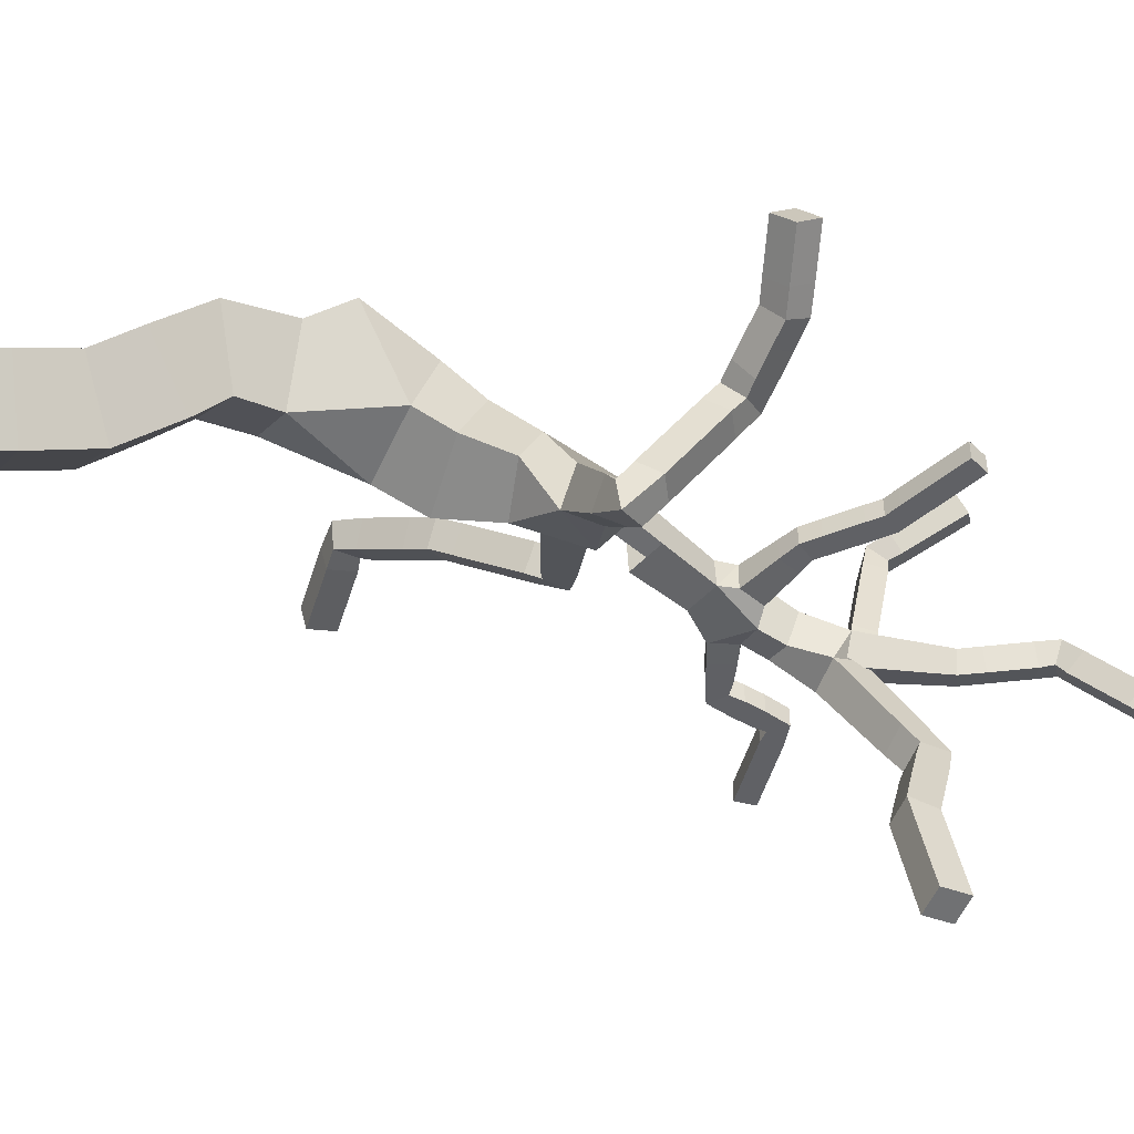
<metadata>
{"format":"obj","ext":"obj","renderer":"f3d","projection":"perspective","resolution":1024,"background":"white","views":[{"elev":-48.4,"azim":64.3,"up":"+Z"}]}
</metadata>
<code>
o Plane.006
v 0.007345 -0.1523 5.523
v -0.06382 -0.1523 5.573
v -0.1109 -0.1217 5.506
v -0.03975 -0.1217 5.456
v -0.02179 0.3059 5.569
v 0.06222 0.2936 5.588
v 0.04881 0.3279 5.667
v -0.0352 0.3402 5.648
v -0.006488 0.8579 5.869
v -0.02523 0.8716 5.88
v -0.02726 0.8867 5.859
v -0.008524 0.8729 5.847
v 0.06696 0.7164 5.188
v 0.0986 0.7162 5.193
v 0.09834 0.7482 5.196
v 0.0667 0.7483 5.191
v 0.05943 0.0681 5.655
v -0.01445 0.0581 5.701
v -0.05934 0.09387 5.635
v 0.01454 0.1039 5.59
v -0.09548 0.4584 5.682
v -0.1141 0.4586 5.656
v -0.1206 0.4896 5.661
v -0.1019 0.4895 5.687
v -0.2456 0.2952 5.793
v -0.254 0.3014 5.763
v -0.2596 0.332 5.771
v -0.2513 0.3258 5.801
v 0.1548 0.4045 5.444
v 0.1585 0.3974 5.475
v 0.1434 0.4246 5.483
v 0.1397 0.4317 5.452
v 0.2187 0.4936 5.568
v 0.2079 0.4744 5.592
v 0.1899 0.4984 5.603
v 0.2006 0.5176 5.58
v 0.3702 0.4634 5.616
v 0.355 0.4465 5.638
v 0.3564 0.4716 5.658
v 0.3716 0.4885 5.636
v 0.02253 0.7434 5.404
v 0.05336 0.7437 5.413
v 0.05253 0.7757 5.415
v 0.02169 0.7754 5.406
v -0.0785 0.7661 5.684
v -0.1028 0.7699 5.676
v -0.09608 0.7933 5.667
v -0.07179 0.7895 5.675
v -0.07725 0.7939 5.829
v -0.1007 0.8029 5.836
v -0.09674 0.824 5.821
v -0.07328 0.815 5.815
v 0.04798 0.7068 5.302
v 0.07938 0.7067 5.309
v 0.08031 0.7385 5.305
v 0.04892 0.7387 5.299
v 0.2953 0.4912 5.586
v 0.2842 0.4731 5.61
v 0.2828 0.499 5.629
v 0.2939 0.5171 5.605
v -0.1532 0.3657 5.738
v -0.1726 0.3658 5.712
v -0.1893 0.3901 5.725
v -0.1698 0.3899 5.751
v -0.3589 0.31 5.788
v -0.3562 0.3167 5.757
v -0.352 0.3477 5.764
v -0.3547 0.3411 5.795
v 0.0994 0.866 5.523
v 0.112 0.868 5.545
v 0.09328 0.8829 5.554
v 0.08065 0.8809 5.532
v 0.05672 0.983 5.429
v 0.06926 1.004 5.436
v 0.06352 0.9987 5.461
v 0.05098 0.9776 5.453
v 0.09634 0.6095 5.563
v 0.09634 0.6095 5.586
v 0.08525 0.6298 5.586
v 0.08525 0.6298 5.563
v 0.1579 0.6618 5.563
v 0.1579 0.6618 5.586
v 0.146 0.6817 5.586
v 0.146 0.6817 5.563
v 0.2479 0.697 5.563
v 0.2479 0.697 5.586
v 0.2394 0.7185 5.586
v 0.2394 0.7185 5.563
v -0.1126 0.6252 5.586
v -0.1126 0.6252 5.563
v -0.09424 0.6392 5.563
v -0.09424 0.6392 5.586
v -0.1208 0.6926 5.586
v -0.1208 0.6926 5.563
v -0.1041 0.7085 5.563
v -0.1041 0.7085 5.586
v -0.2152 0.7071 5.586
v -0.2152 0.7071 5.563
v -0.2111 0.7299 5.563
v -0.2111 0.7299 5.586
v 0.06035 0.786 5.51
v 0.06996 0.7825 5.533
v 0.04956 0.7944 5.544
v 0.03994 0.7979 5.52
v 0.1431 0.9272 5.438
v 0.1609 0.9425 5.449
v 0.1441 0.9494 5.467
v 0.1263 0.9342 5.457
v 0.03266 -0.03518 5.558
v -0.0407 -0.04487 5.604
v -0.08439 0.00076 5.544
v -0.01104 0.01044 5.498
v 0.08851 0.184 5.687
v 0.02122 0.184 5.743
v 0.01038 0.2695 5.73
v -0.02583 0.2496 5.59
v 0.06003 0.2496 5.605
v 0.06189 0.2751 5.68
v -0.03974 0.2806 5.67
v -0.02998 0.6176 5.559
v 0.003513 0.6167 5.546
v 0.01923 0.6189 5.585
v -0.02311 0.6207 5.592
v -0.03286 0.6474 5.555
v 0.001788 0.6474 5.541
v 0.01595 0.6537 5.575
v -0.0187 0.6537 5.589
v -0.05907 0.8104 5.84
v -0.07781 0.8241 5.851
v -0.07985 0.8391 5.83
v -0.06111 0.8254 5.819
v -0.04154 0.8262 5.849
v -0.06028 0.8399 5.861
v -0.06232 0.855 5.84
v -0.04358 0.8413 5.828
v -0.02402 0.8421 5.859
v -0.04276 0.8558 5.871
v -0.04479 0.8708 5.849
v -0.02605 0.8571 5.838
v 0.05309 0.7092 5.272
v 0.08472 0.709 5.277
v 0.08446 0.741 5.28
v 0.05282 0.7411 5.275
v 0.05771 0.7116 5.244
v 0.08935 0.7114 5.249
v 0.08909 0.7434 5.252
v 0.05745 0.7435 5.247
v 0.06234 0.714 5.216
v 0.09398 0.7138 5.221
v 0.09371 0.7458 5.224
v 0.06208 0.7459 5.219
v 0.04503 0.01158 5.603
v -0.03042 -0.006547 5.643
v -0.07086 0.05219 5.593
v 0.004602 0.07032 5.553
v 0.0116 0.3663 5.557
v 0.07111 0.3484 5.576
v 0.06193 0.3763 5.633
v 0.009032 0.4002 5.621
v -0.006303 0.4061 5.588
v 0.006185 0.448 5.581
v 0.02814 0.448 5.619
v -0.01773 0.4207 5.643
v -0.038 0.4207 5.608
v -0.02647 0.4594 5.601
v -0.0062 0.4594 5.637
v -0.04824 0.4341 5.659
v -0.06697 0.4341 5.626
v -0.05632 0.4699 5.62
v -0.03759 0.4699 5.653
v -0.07703 0.4468 5.674
v -0.09431 0.4468 5.643
v -0.08448 0.4797 5.638
v -0.06721 0.4797 5.668
v -0.1756 0.3477 5.752
v -0.1935 0.3493 5.725
v -0.2075 0.3759 5.736
v -0.1897 0.3743 5.763
v -0.196 0.3316 5.765
v -0.2138 0.3333 5.738
v -0.2279 0.3599 5.749
v -0.21 0.3582 5.776
v -0.2163 0.3155 5.777
v -0.2341 0.3172 5.751
v -0.2482 0.3438 5.762
v -0.2304 0.3421 5.788
v 0.06743 0.3899 5.528
v 0.1008 0.3899 5.556
v 0.1001 0.4333 5.557
v 0.06664 0.4333 5.529
v 0.09251 0.393 5.501
v 0.1228 0.393 5.526
v 0.1221 0.4323 5.527
v 0.0918 0.4323 5.502
v 0.1154 0.3959 5.477
v 0.1428 0.3959 5.499
v 0.1422 0.4314 5.5
v 0.1148 0.4314 5.477
v 0.1803 0.4326 5.478
v 0.1669 0.4116 5.498
v 0.14 0.4291 5.499
v 0.1534 0.4501 5.478
v 0.1913 0.4489 5.502
v 0.1779 0.4279 5.522
v 0.1511 0.4453 5.523
v 0.1644 0.4664 5.503
v 0.2023 0.4652 5.527
v 0.189 0.4441 5.547
v 0.1621 0.4616 5.547
v 0.1755 0.4827 5.527
v 0.2134 0.4815 5.551
v 0.2 0.4604 5.571
v 0.1731 0.4779 5.572
v 0.1865 0.499 5.551
v 0.3207 0.4818 5.596
v 0.3055 0.4648 5.619
v 0.3069 0.4899 5.639
v 0.3222 0.5069 5.616
v 0.3454 0.4726 5.606
v 0.3302 0.4557 5.628
v 0.3317 0.4808 5.648
v 0.3469 0.4977 5.626
v -0.0147 0.6832 5.512
v 0.02067 0.6832 5.523
v 0.01569 0.7166 5.539
v -0.01702 0.7185 5.535
v -0.004397 0.6996 5.482
v 0.0297 0.6996 5.493
v 0.0249 0.7317 5.508
v -0.009199 0.7317 5.497
v 0.005459 0.7152 5.453
v 0.03834 0.7152 5.464
v 0.03371 0.7461 5.478
v 0.000829 0.7461 5.468
v 0.01503 0.7303 5.425
v 0.04673 0.7303 5.435
v 0.04227 0.7602 5.449
v 0.01057 0.7602 5.439
v -0.01846 0.6893 5.604
v -0.04831 0.6893 5.585
v -0.03694 0.7186 5.567
v -0.002756 0.7195 5.58
v -0.03251 0.7073 5.623
v -0.0605 0.7073 5.605
v -0.04984 0.7348 5.589
v -0.02185 0.7348 5.607
v -0.0454 0.7239 5.641
v -0.07168 0.7239 5.624
v -0.06167 0.7497 5.609
v -0.03539 0.7497 5.626
v -0.05759 0.7395 5.658
v -0.08226 0.7395 5.641
v -0.07286 0.7638 5.627
v -0.04819 0.7638 5.644
v -0.06928 0.7545 5.674
v -0.09241 0.7545 5.658
v -0.0836 0.7772 5.645
v -0.06047 0.7772 5.66
v 0.0156 0.4484 5.599
v 0.01931 0.4484 5.554
v 0.06235 0.4623 5.557
v 0.05864 0.4623 5.602
v 0.005171 0.4856 5.597
v 0.008661 0.4856 5.554
v 0.04911 0.4987 5.557
v 0.04562 0.4987 5.6
v -0.004531 0.5203 5.595
v -0.001249 0.5203 5.555
v 0.0368 0.5326 5.558
v 0.03352 0.5326 5.598
v -0.01379 0.5534 5.593
v -0.01071 0.5534 5.555
v 0.02505 0.565 5.558
v 0.02196 0.565 5.596
v -0.07773 0.7692 5.704
v -0.1029 0.7752 5.703
v -0.09674 0.8 5.698
v -0.07154 0.7939 5.699
v -0.07768 0.774 5.729
v -0.1029 0.7801 5.727
v -0.0967 0.8048 5.723
v -0.07149 0.7988 5.724
v -0.07763 0.7789 5.754
v -0.1028 0.785 5.752
v -0.09665 0.8097 5.748
v -0.07144 0.8036 5.749
v -0.07758 0.7838 5.778
v -0.1028 0.7899 5.777
v -0.0966 0.8146 5.772
v -0.07139 0.8085 5.774
v -0.07753 0.7887 5.803
v -0.1027 0.7947 5.802
v -0.09655 0.8195 5.797
v -0.07135 0.8134 5.799
v 0.02745 0.7351 5.384
v 0.05855 0.7352 5.392
v 0.06092 0.7656 5.382
v 0.02981 0.7654 5.374
v 0.0341 0.7259 5.358
v 0.06521 0.726 5.366
v 0.06757 0.7564 5.356
v 0.03647 0.7562 5.348
v 0.04076 0.7166 5.331
v 0.07186 0.7168 5.339
v 0.07423 0.7471 5.329
v 0.04312 0.747 5.321
v 0.2381 0.4919 5.571
v 0.2314 0.4733 5.597
v 0.227 0.4995 5.615
v 0.2337 0.518 5.589
v 0.2664 0.4916 5.579
v 0.2596 0.473 5.604
v 0.2552 0.4992 5.622
v 0.262 0.5177 5.597
v -0.1009 0.4448 5.688
v -0.1217 0.4433 5.664
v -0.1404 0.4647 5.678
v -0.1196 0.4663 5.703
v -0.1135 0.4256 5.7
v -0.1343 0.424 5.676
v -0.1531 0.4455 5.69
v -0.1323 0.4471 5.715
v -0.1262 0.4064 5.712
v -0.147 0.4048 5.688
v -0.1657 0.4263 5.703
v -0.1449 0.4279 5.727
v -0.1388 0.3871 5.724
v -0.1596 0.3856 5.7
v -0.1784 0.4071 5.715
v -0.1576 0.4086 5.739
v -0.2818 0.2986 5.793
v -0.2791 0.3052 5.762
v -0.2748 0.3362 5.768
v -0.2776 0.3296 5.8
v -0.3075 0.3024 5.791
v -0.3048 0.3091 5.76
v -0.3006 0.3401 5.767
v -0.3033 0.3334 5.798
v -0.3332 0.3062 5.79
v -0.3305 0.3129 5.759
v -0.3263 0.3439 5.766
v -0.329 0.3372 5.797
v 0.07231 0.8102 5.513
v 0.08005 0.8031 5.536
v 0.05829 0.8124 5.546
v 0.05055 0.8195 5.523
v 0.08266 0.8312 5.516
v 0.0904 0.8242 5.539
v 0.06864 0.8335 5.549
v 0.0609 0.8405 5.526
v 0.09301 0.8523 5.519
v 0.1007 0.8452 5.542
v 0.07898 0.8545 5.552
v 0.07124 0.8616 5.529
v 0.1193 0.9436 5.435
v 0.1319 0.9647 5.442
v 0.1261 0.9593 5.467
v 0.1136 0.9382 5.459
v 0.09847 0.9567 5.433
v 0.111 0.9778 5.44
v 0.1053 0.9725 5.465
v 0.09272 0.9513 5.457
v 0.07759 0.9698 5.431
v 0.09013 0.9909 5.438
v 0.08439 0.9856 5.463
v 0.07185 0.9645 5.455
v 0.0303 0.5849 5.559
v 0.0303 0.5849 5.59
v 0.0212 0.615 5.559
v 0.05331 0.5934 5.56
v 0.05331 0.5934 5.589
v 0.04508 0.6207 5.589
v 0.04508 0.6207 5.56
v 0.07432 0.6012 5.562
v 0.07432 0.6012 5.587
v 0.06689 0.6258 5.587
v 0.06689 0.6258 5.562
v 0.1136 0.6239 5.563
v 0.1136 0.6239 5.586
v 0.09857 0.6415 5.586
v 0.09857 0.6415 5.563
v 0.1289 0.6369 5.563
v 0.1289 0.6369 5.586
v 0.1139 0.6545 5.586
v 0.1139 0.6545 5.563
v 0.1442 0.6499 5.563
v 0.1442 0.6499 5.586
v 0.1291 0.6675 5.586
v 0.1291 0.6675 5.563
v 0.1745 0.6682 5.563
v 0.1745 0.6682 5.586
v 0.1661 0.6897 5.586
v 0.1661 0.6897 5.563
v 0.1929 0.6754 5.563
v 0.1929 0.6754 5.586
v 0.1844 0.6969 5.586
v 0.1844 0.6969 5.563
v 0.2112 0.6826 5.563
v 0.2112 0.6826 5.586
v 0.2027 0.7041 5.586
v 0.2027 0.7041 5.563
v 0.2295 0.6898 5.563
v 0.2295 0.6898 5.586
v 0.2211 0.7113 5.586
v 0.2211 0.7113 5.563
v -0.042 0.5895 5.59
v -0.042 0.5895 5.559
v -0.06575 0.601 5.589
v -0.06575 0.601 5.56
v -0.05477 0.6273 5.56
v -0.05477 0.6273 5.589
v -0.08745 0.6116 5.587
v -0.08745 0.6116 5.562
v -0.07752 0.6353 5.562
v -0.07752 0.6353 5.587
v -0.1179 0.6535 5.586
v -0.1179 0.6535 5.563
v -0.09496 0.6565 5.563
v -0.09496 0.6565 5.586
v -0.1209 0.6763 5.586
v -0.1209 0.6763 5.563
v -0.09795 0.6793 5.563
v -0.09795 0.6793 5.586
v -0.1346 0.6927 5.586
v -0.1346 0.6927 5.563
v -0.1305 0.7155 5.563
v -0.1305 0.7155 5.586
v -0.1547 0.6963 5.586
v -0.1547 0.6963 5.563
v -0.1507 0.7191 5.563
v -0.1507 0.7191 5.586
v -0.1749 0.6999 5.586
v -0.1749 0.6999 5.563
v -0.1708 0.7227 5.563
v -0.1708 0.7227 5.586
v -0.195 0.7035 5.586
v -0.195 0.7035 5.563
v -0.191 0.7263 5.563
v -0.191 0.7263 5.586
v 0.01166 0.7006 5.529
v 0.02759 0.7006 5.56
v 0.02467 0.7234 5.524
v 0.03941 0.7234 5.553
v 0.01535 0.7417 5.565
v 0.000614 0.7417 5.536
v 0.03658 0.7443 5.519
v 0.05022 0.7443 5.546
v 0.02796 0.7613 5.557
v 0.01432 0.7613 5.53
v 0.04784 0.7641 5.515
v 0.06044 0.7641 5.54
v 0.03987 0.7797 5.55
v 0.02726 0.7797 5.525
v 0.105 0.8729 5.51
v 0.1224 0.8822 5.527
v 0.1065 0.9016 5.533
v 0.0892 0.8923 5.516
v 0.1145 0.8857 5.493
v 0.1318 0.895 5.51
v 0.116 0.9144 5.515
v 0.09865 0.9051 5.499
v 0.124 0.8984 5.476
v 0.1413 0.9077 5.493
v 0.1255 0.9271 5.498
v 0.1081 0.9178 5.482
v 0.1334 0.9112 5.459
v 0.1507 0.9205 5.475
v 0.1349 0.9399 5.481
v 0.1176 0.9306 5.465
v 0.06361 0.143 5.663
v -0.009377 0.1426 5.711
v -0.05678 0.1513 5.639
v 0.0162 0.1517 5.591
v 0.0203 -0.09239 5.541
v -0.05086 -0.09239 5.591
v -0.09796 -0.0618 5.525
v -0.02679 -0.0618 5.474
v 0.009032 0.4002 5.621
v -0.006303 0.4061 5.588
v 0.006185 0.448 5.581
v 0.02814 0.448 5.619
v 0.05864 0.4623 5.602
v 0.06235 0.4623 5.557
v 0.01931 0.4484 5.554
v 0.0156 0.4484 5.599
v -0.01702 0.7185 5.535
v -0.002756 0.7195 5.58
v 0.02759 0.7006 5.56
v 0.01166 0.7006 5.529
f 259 161 160
f 137 138 134 133
f 136 137 133 132
f 135 132 128 131
f 134 135 131 130
f 261 483 482 262
f 226 223 241
f 133 134 130 129
f 132 133 129 128
f 127 126 239
f 131 128 49 52
f 130 131 52 51
f 129 130 51 50
f 224 440 225
f 162 259 159
f 128 129 50 49
f 127 124 120 123
f 126 127 123 122
f 440 224 223
f 125 126 122 121
f 124 125 121 120
f 121 273 272 407
f 160 156 159
f 8 5 116 119
f 7 8 119 118
f 6 7 118 117
f 260 187 156
f 187 157 156
f 472 116 473
f 5 6 117 116
f 118 115 114 113
f 100 99 98 97
f 88 87 86 85
f 262 259 162
f 262 161 259
f 241 487 486 226
f 261 260 161
f 261 190 260
f 190 187 260
f 76 75 74 73
f 68 67 66 65
f 40 39 38 37
f 16 15 14 13
f 226 486 489 225
f 225 489 488 242
f 242 488 487 241
f 120 121 407
f 262 482 485 161
f 122 369 121
f 259 480 481 478 159
f 159 478 479 160
f 118 113 117
f 367 368 273
f 368 274 273
f 368 123 274
f 123 271 274
f 123 406 271
f 262 162 159 158
f 368 122 123
f 223 124 240 241
f 473 116 117
f 472 119 116
f 472 471 119
f 471 115 119
f 115 118 119
f 189 262 158 188
f 114 471 470 113
f 160 479 480 259
f 1 2 3 4
f 470 473 117 113
f 114 115 471
f 260 156 160 161
f 126 441 242 239
f 125 224 441 126
f 271 406 407 272
f 261 262 189 190
f 188 158 157 187
f 125 124 223 224
f 12 11 10 9
f 124 127 239 240
f 224 225 242 441
f 367 273 121 369
f 138 139 135 134
f 139 136 132 135
f 9 10 137 136
f 10 11 138 137
f 11 12 139 138
f 12 9 136 139
f 140 141 54 53
f 141 142 55 54
f 142 143 56 55
f 143 140 53 56
f 144 145 141 140
f 145 146 142 141
f 146 147 143 142
f 147 144 140 143
f 148 149 145 144
f 149 150 146 145
f 150 151 147 146
f 151 148 144 147
f 13 14 149 148
f 14 15 150 149
f 15 16 151 150
f 16 13 148 151
f 152 153 110 109
f 153 154 111 110
f 154 155 112 111
f 155 152 109 112
f 17 18 153 152
f 18 19 154 153
f 19 20 155 154
f 20 17 152 155
f 156 157 6 5
f 157 158 7 6
f 158 159 8 7
f 159 156 5 8
f 163 164 479 478
f 164 165 480 479
f 165 166 481 480
f 166 163 478 481
f 167 168 164 163
f 168 169 165 164
f 169 170 166 165
f 170 167 163 166
f 171 172 168 167
f 172 173 169 168
f 173 174 170 169
f 174 171 167 170
f 21 22 172 171
f 22 23 173 172
f 23 24 174 173
f 24 21 171 174
f 175 176 62 61
f 176 177 63 62
f 177 178 64 63
f 178 175 61 64
f 179 180 176 175
f 180 181 177 176
f 181 182 178 177
f 182 179 175 178
f 183 184 180 179
f 184 185 181 180
f 185 186 182 181
f 186 183 179 182
f 25 26 184 183
f 26 27 185 184
f 27 28 186 185
f 28 25 183 186
f 191 192 188 187
f 192 193 189 188
f 193 194 190 189
f 194 191 187 190
f 195 196 192 191
f 196 197 193 192
f 197 198 194 193
f 198 195 191 194
f 29 30 196 195
f 30 31 197 196
f 31 32 198 197
f 32 29 195 198
f 199 200 30 29
f 200 201 31 30
f 201 202 32 31
f 202 199 29 32
f 203 204 200 199
f 204 205 201 200
f 205 206 202 201
f 206 203 199 202
f 207 208 204 203
f 208 209 205 204
f 209 210 206 205
f 210 207 203 206
f 211 212 208 207
f 212 213 209 208
f 213 214 210 209
f 214 211 207 210
f 33 34 212 211
f 34 35 213 212
f 35 36 214 213
f 36 33 211 214
f 215 216 58 57
f 216 217 59 58
f 217 218 60 59
f 218 215 57 60
f 219 220 216 215
f 220 221 217 216
f 221 222 218 217
f 222 219 215 218
f 37 38 220 219
f 38 39 221 220
f 39 40 222 221
f 40 37 219 222
f 227 228 224 223
f 228 229 225 224
f 229 230 226 225
f 230 227 223 226
f 231 232 228 227
f 232 233 229 228
f 233 234 230 229
f 234 231 227 230
f 235 236 232 231
f 236 237 233 232
f 237 238 234 233
f 238 235 231 234
f 41 42 236 235
f 42 43 237 236
f 43 44 238 237
f 44 41 235 238
f 243 244 240 239
f 244 245 241 240
f 245 246 242 241
f 246 243 239 242
f 247 248 244 243
f 248 249 245 244
f 249 250 246 245
f 250 247 243 246
f 251 252 248 247
f 252 253 249 248
f 253 254 250 249
f 254 251 247 250
f 255 256 252 251
f 256 257 253 252
f 257 258 254 253
f 258 255 251 254
f 45 46 256 255
f 46 47 257 256
f 47 48 258 257
f 48 45 255 258
f 265 266 482 483
f 266 263 485 482
f 267 268 264 263
f 268 269 265 264
f 269 270 266 265
f 270 267 263 266
f 271 272 268 267
f 272 273 269 268
f 273 274 270 269
f 274 271 267 270
f 275 276 46 45
f 276 277 47 46
f 277 278 48 47
f 278 275 45 48
f 279 280 276 275
f 280 281 277 276
f 281 282 278 277
f 282 279 275 278
f 283 284 280 279
f 284 285 281 280
f 285 286 282 281
f 286 283 279 282
f 287 288 284 283
f 288 289 285 284
f 289 290 286 285
f 290 287 283 286
f 291 292 288 287
f 292 293 289 288
f 293 294 290 289
f 294 291 287 290
f 49 50 292 291
f 50 51 293 292
f 51 52 294 293
f 52 49 291 294
f 295 296 42 41
f 296 297 43 42
f 297 298 44 43
f 298 295 41 44
f 299 300 296 295
f 300 301 297 296
f 301 302 298 297
f 302 299 295 298
f 303 304 300 299
f 304 305 301 300
f 305 306 302 301
f 306 303 299 302
f 53 54 304 303
f 54 55 305 304
f 55 56 306 305
f 56 53 303 306
f 307 308 34 33
f 308 309 35 34
f 309 310 36 35
f 310 307 33 36
f 311 312 308 307
f 312 313 309 308
f 313 314 310 309
f 314 311 307 310
f 57 58 312 311
f 58 59 313 312
f 59 60 314 313
f 60 57 311 314
f 315 316 22 21
f 316 317 23 22
f 317 318 24 23
f 318 315 21 24
f 319 320 316 315
f 320 321 317 316
f 321 322 318 317
f 322 319 315 318
f 323 324 320 319
f 324 325 321 320
f 325 326 322 321
f 326 323 319 322
f 327 328 324 323
f 328 329 325 324
f 329 330 326 325
f 330 327 323 326
f 61 62 328 327
f 62 63 329 328
f 63 64 330 329
f 64 61 327 330
f 331 332 26 25
f 332 333 27 26
f 333 334 28 27
f 334 331 25 28
f 335 336 332 331
f 336 337 333 332
f 337 338 334 333
f 338 335 331 334
f 339 340 336 335
f 340 341 337 336
f 341 342 338 337
f 342 339 335 338
f 65 66 340 339
f 66 67 341 340
f 67 68 342 341
f 68 65 339 342
f 343 344 102 101
f 344 345 103 102
f 345 346 104 103
f 346 343 101 104
f 347 348 344 343
f 348 349 345 344
f 349 350 346 345
f 350 347 343 346
f 351 352 348 347
f 352 353 349 348
f 353 354 350 349
f 354 351 347 350
f 69 70 352 351
f 70 71 353 352
f 71 72 354 353
f 72 69 351 354
f 355 356 106 105
f 356 357 107 106
f 357 358 108 107
f 358 355 105 108
f 359 360 356 355
f 360 361 357 356
f 361 362 358 357
f 362 359 355 358
f 363 364 360 359
f 364 365 361 360
f 365 366 362 361
f 366 363 359 362
f 73 74 364 363
f 74 75 365 364
f 75 76 366 365
f 76 73 363 366
f 370 371 368 367
f 371 372 122 368
f 372 373 369 122
f 373 370 367 369
f 374 375 371 370
f 375 376 372 371
f 376 377 373 372
f 377 374 370 373
f 77 78 375 374
f 78 79 376 375
f 79 80 377 376
f 80 77 374 377
f 378 379 78 77
f 379 380 79 78
f 380 381 80 79
f 381 378 77 80
f 382 383 379 378
f 383 384 380 379
f 384 385 381 380
f 385 382 378 381
f 386 387 383 382
f 387 388 384 383
f 388 389 385 384
f 389 386 382 385
f 81 82 387 386
f 82 83 388 387
f 83 84 389 388
f 84 81 386 389
f 390 391 82 81
f 391 392 83 82
f 392 393 84 83
f 393 390 81 84
f 394 395 391 390
f 395 396 392 391
f 396 397 393 392
f 397 394 390 393
f 398 399 395 394
f 399 400 396 395
f 400 401 397 396
f 401 398 394 397
f 402 403 399 398
f 403 404 400 399
f 404 405 401 400
f 405 402 398 401
f 85 86 403 402
f 86 87 404 403
f 87 88 405 404
f 88 85 402 405
f 408 409 407 406
f 409 410 120 407
f 410 411 123 120
f 411 408 406 123
f 412 413 409 408
f 413 414 410 409
f 414 415 411 410
f 415 412 408 411
f 89 90 413 412
f 90 91 414 413
f 91 92 415 414
f 92 89 412 415
f 416 417 90 89
f 417 418 91 90
f 418 419 92 91
f 419 416 89 92
f 420 421 417 416
f 421 422 418 417
f 422 423 419 418
f 423 420 416 419
f 93 94 421 420
f 94 95 422 421
f 95 96 423 422
f 96 93 420 423
f 424 425 94 93
f 425 426 95 94
f 426 427 96 95
f 427 424 93 96
f 428 429 425 424
f 429 430 426 425
f 430 431 427 426
f 431 428 424 427
f 432 433 429 428
f 433 434 430 429
f 434 435 431 430
f 435 432 428 431
f 436 437 433 432
f 437 438 434 433
f 438 439 435 434
f 439 436 432 435
f 97 98 437 436
f 98 99 438 437
f 99 100 439 438
f 100 97 436 439
f 442 443 488 489
f 443 444 487 488
f 444 445 486 487
f 445 442 489 486
f 446 447 443 442
f 447 448 444 443
f 448 449 445 444
f 449 446 442 445
f 450 451 447 446
f 451 452 448 447
f 452 453 449 448
f 453 450 446 449
f 101 102 451 450
f 102 103 452 451
f 103 104 453 452
f 104 101 450 453
f 454 455 70 69
f 455 456 71 70
f 456 457 72 71
f 457 454 69 72
f 458 459 455 454
f 459 460 456 455
f 460 461 457 456
f 461 458 454 457
f 462 463 459 458
f 463 464 460 459
f 464 465 461 460
f 465 462 458 461
f 466 467 463 462
f 467 468 464 463
f 468 469 465 464
f 469 466 462 465
f 105 106 467 466
f 106 107 468 467
f 107 108 469 468
f 108 105 466 469
f 470 471 18 17
f 471 472 19 18
f 472 473 20 19
f 473 470 17 20
f 474 475 2 1
f 475 476 3 2
f 476 477 4 3
f 477 474 1 4
f 109 110 475 474
f 110 111 476 475
f 111 112 477 476
f 112 109 474 477
l 264 484

</code>
